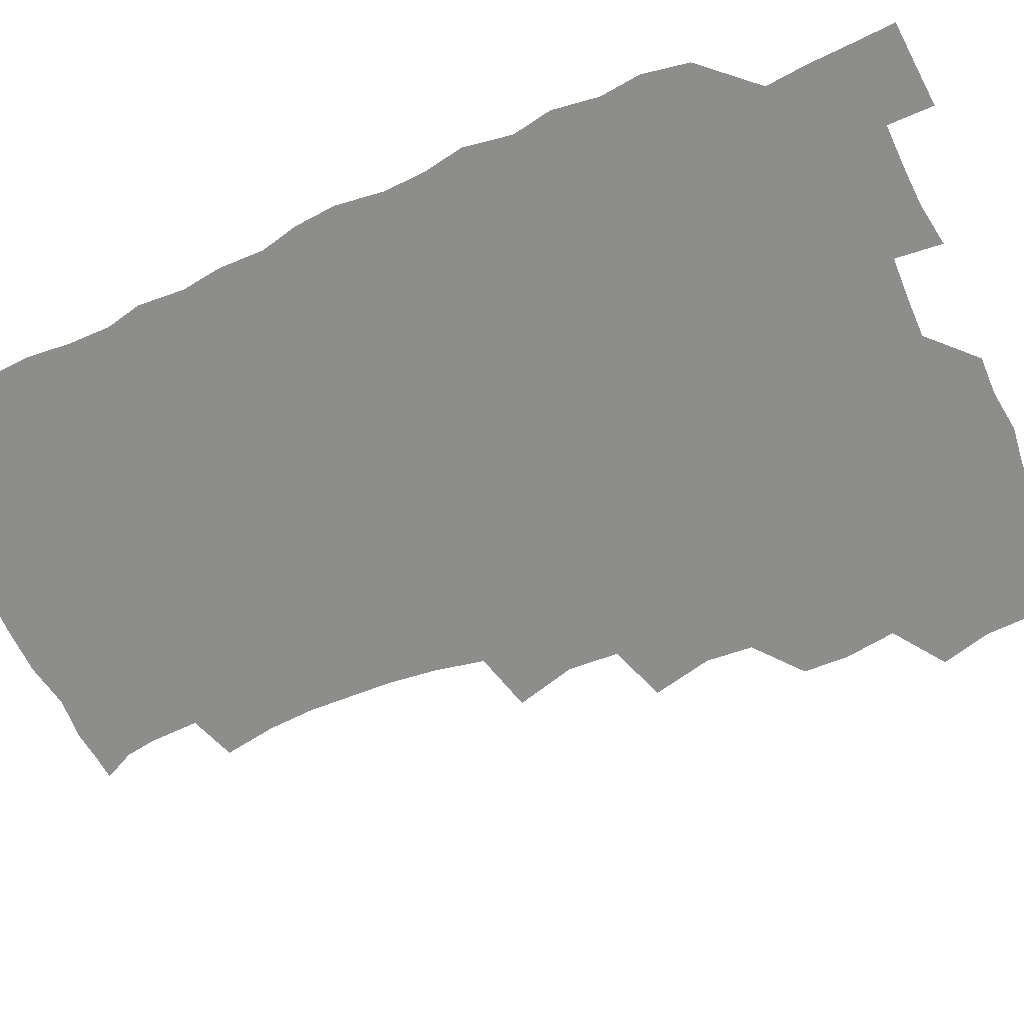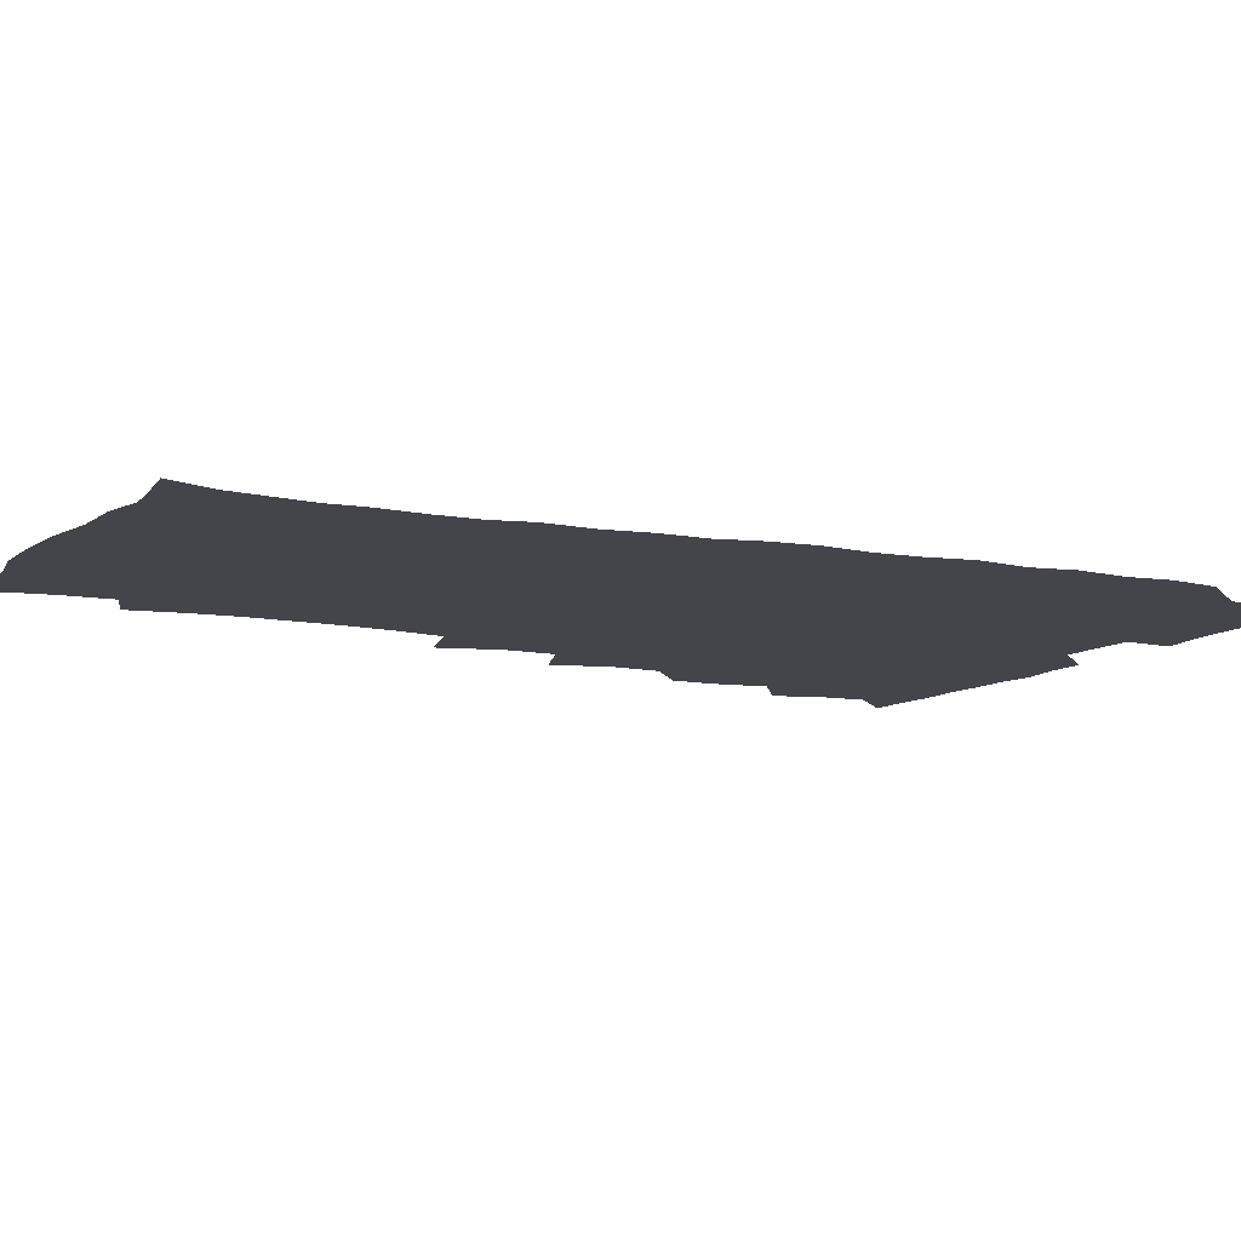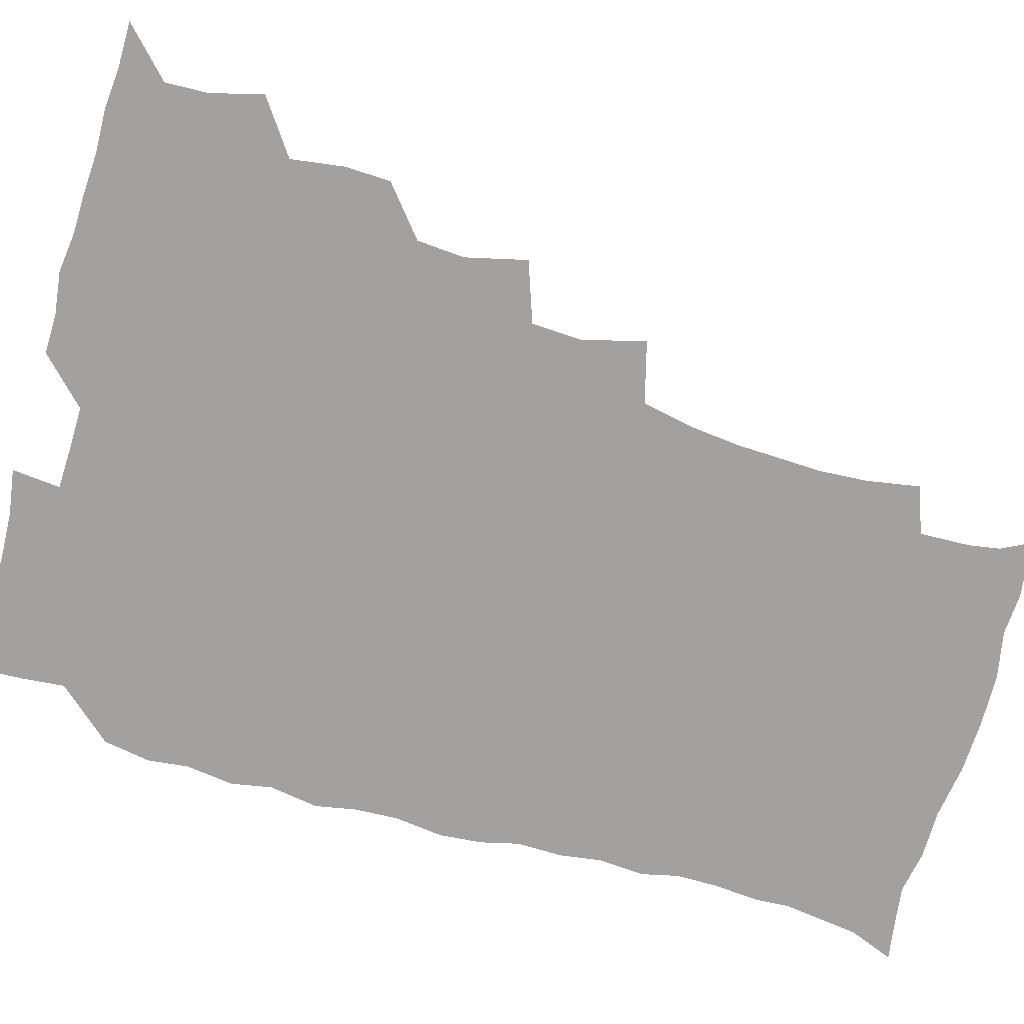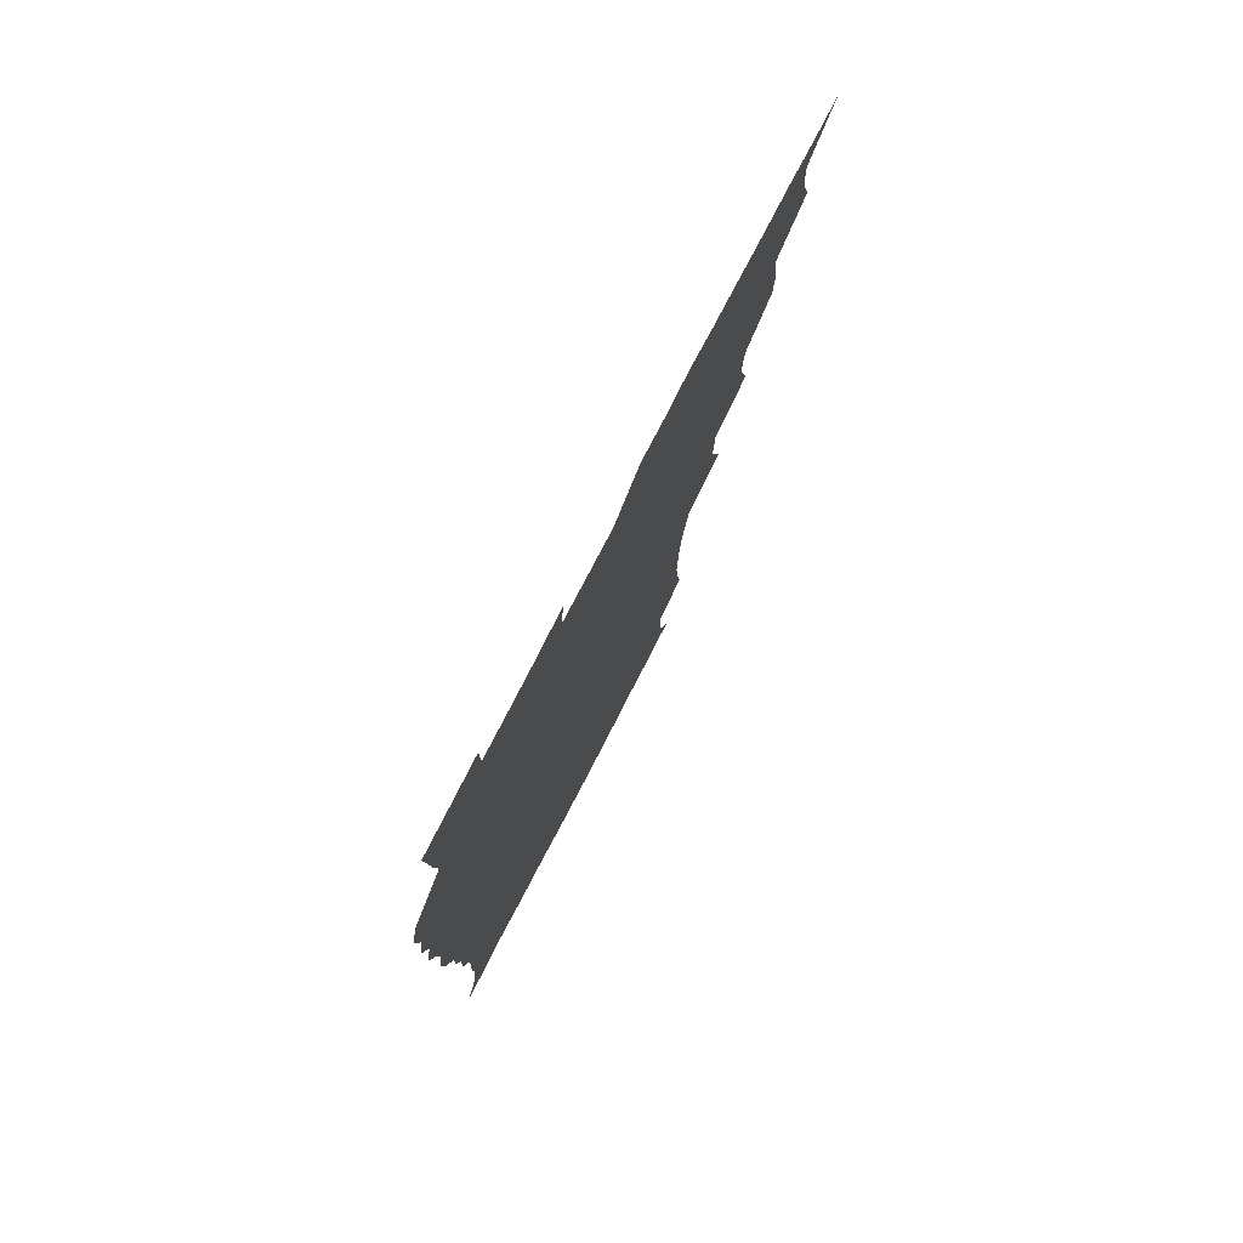
<metadata>
{"format":"obj","ext":"obj","renderer":"f3d","projection":"perspective","resolution":1024,"background":"white","views":[{"elev":-64.5,"azim":113.6,"up":"+Z"},{"elev":-9.3,"azim":62.7,"up":"+Z"},{"elev":-72.3,"azim":-106.0,"up":"+Z"},{"elev":78.9,"azim":117.5,"up":"+Y"}]}
</metadata>
<code>
v 465.8 525.4 0
v 476.8 476.2 0
v 481.7 494 0
v 482.3 509.5 0
v 481.3 525.4 0
v 493.7 427.9 0
v 493.1 443.8 0
v 495.7 462.8 0
v 497.7 479.7 0
v 498.5 494.9 0
v 498 509.6 0
v 496.2 526.6 0
v 506.9 375.4 0
v 512 397 0
v 510.8 413.8 0
v 513.1 433.5 0
v 511.2 448.3 0
v 510.3 462.8 0
v 514 480.8 0
v 513.8 495.2 0
v 512.9 509.9 0
v 511.6 526.1 0
v 522.8 328.2 0
v 528.8 349.6 0
v 527.9 367.9 0
v 527.9 386.1 0
v 529 404 0
v 527.4 418.4 0
v 528.4 435.4 0
v 528.6 450.9 0
v 528.8 466.3 0
v 528.5 480.9 0
v 528.3 495.4 0
v 527.5 510.3 0
v 526.3 526.9 0
v 546.8 220.4 0
v 550 239.2 0
v 551 256 0
v 550.5 270.7 0
v 549.9 287.1 0
v 548 304.4 0
v 544.5 322.4 0
v 543.8 340 0
v 543.7 356.5 0
v 544.3 374.5 0
v 543.1 389.4 0
v 543.2 405.5 0
v 543.3 421.2 0
v 544.2 437.2 0
v 544 452 0
v 545.1 467.1 0
v 544 481.2 0
v 542.9 495.7 0
v 542.2 510.3 0
v 540.9 527.2 0
v 555.4 174.9 0
v 560.9 185.7 0
v 562.7 196.6 0
v 563.3 214.4 0
v 565.3 234.8 0
v 564.2 249 0
v 564.8 265.5 0
v 563.2 279.2 0
v 563.7 298.3 0
v 560.9 312.1 0
v 560 329.2 0
v 558.3 343.9 0
v 559.3 361.4 0
v 558.8 377 0
v 559.1 393.1 0
v 558.6 407.9 0
v 559.9 424.3 0
v 558.8 438 0
v 560 453.7 0
v 559.2 467.3 0
v 558.6 481.3 0
v 558 495.6 0
v 556.5 511.6 0
v 555 528.9 0
v 564.7 174.1 0
v 572.2 189 0
v 575.9 206 0
v 578.3 225.2 0
v 578.7 241.4 0
v 578.7 257.1 0
v 577.5 270.7 0
v 577.3 287.1 0
v 576.8 303.5 0
v 575.5 317.8 0
v 575.4 334.7 0
v 574.7 349.8 0
v 573.1 362.6 0
v 573.1 378.5 0
v 573.7 394.7 0
v 574.6 411.3 0
v 574 424.7 0
v 573.6 438.7 0
v 574.1 453.7 0
v 573.3 467.4 0
v 573.3 481.4 0
v 572.5 495.5 0
v 571 512 0
v 570.4 526.9 0
v 575.7 172.7 0
v 586.9 194.8 0
v 591 214.2 0
v 591.4 228.8 0
v 591.6 244.4 0
v 591.2 259.6 0
v 590.9 274.2 0
v 590.4 289.4 0
v 589.7 305.1 0
v 590.2 322.6 0
v 589 336 0
v 588.1 349.8 0
v 588.3 366 0
v 587.7 380.5 0
v 588.2 394.4 0
v 588.3 410.4 0
v 587.8 424.2 0
v 587.8 438.9 0
v 588.3 453.8 0
v 587.9 467.6 0
v 587.6 481.6 0
v 586.8 496.3 0
v 585.5 511.8 0
v 584.4 527.1 0
v 590.6 173.5 0
v 601.5 197.9 0
v 604.2 216.2 0
v 605 232.3 0
v 604.8 246 0
v 604 259.5 0
v 603.9 275.6 0
v 603.7 292 0
v 603.5 306.4 0
v 603.4 323.7 0
v 602.8 336.9 0
v 602.7 352.3 0
v 602.2 366 0
v 601.2 377.1 0
v 601.8 394.5 0
v 602.5 411.3 0
v 602.2 424.9 0
v 602.7 440.4 0
v 602.4 453.8 0
v 602.2 467.7 0
v 601.9 481.8 0
v 601.9 495.8 0
v 600.5 511.2 0
v 607.2 170.3 0
v 615.4 197.9 0
v 617.5 217.3 0
v 618 232.3 0
v 618 247.8 0
v 617.7 261.9 0
v 617.7 278.2 0
v 617.1 291.1 0
v 616.8 308.4 0
v 617 323.3 0
v 616.5 337.7 0
v 616.5 352.5 0
v 616.6 368.1 0
v 616.6 381.7 0
v 616.4 396.2 0
v 616.5 411.8 0
v 616.3 425 0
v 616.6 440.2 0
v 616.8 454.2 0
v 617.1 468 0
v 616.9 481.7 0
v 616.3 496.3 0
v 615.6 511.3 0
v 626.1 169.8 0
v 630.1 196.6 0
v 630.9 215.4 0
v 631.1 232.9 0
v 631.2 248.1 0
v 631.2 262.9 0
v 630.9 278.2 0
v 631 292.7 0
v 630.6 305.7 0
v 630.3 324.1 0
v 630.4 335.9 0
v 630.2 352.6 0
v 630.3 367.1 0
v 630.4 382.3 0
v 630.4 396.2 0
v 630.3 411.4 0
v 630.5 425.9 0
v 630.6 440.1 0
v 630.7 454.1 0
v 630.8 468.2 0
v 631.1 481.8 0
v 631.2 496 0
v 630.6 511.8 0
v 628.9 528.9 0
v 645.2 170.5 0
v 645.1 198.3 0
v 644.8 217.1 0
v 644.8 231.6 0
v 644.6 246.9 0
v 644.6 262.8 0
v 644.1 278.1 0
v 644.2 295.2 0
v 644.3 307.3 0
v 643.6 324 0
v 644 337.8 0
v 644 351.9 0
v 644.1 366.9 0
v 644.2 381.7 0
v 644.2 396.1 0
v 644.3 410.8 0
v 644.4 425.7 0
v 644.6 439.9 0
v 644.9 453.7 0
v 645.1 467.8 0
v 645.4 481.9 0
v 645.6 496.1 0
v 645.6 510.7 0
v 644.9 526.4 0
v 664.4 173.3 0
v 660.2 197.8 0
v 658.7 215.4 0
v 658 231.9 0
v 658.8 244.4 0
v 657.5 262.8 0
v 658.5 275.1 0
v 657.3 293 0
v 657.4 308.2 0
v 657.4 322.8 0
v 657.2 338.2 0
v 657.4 352.2 0
v 658.5 365.3 0
v 658.5 380.1 0
v 658.4 395 0
v 658.6 409 0
v 658.1 425.9 0
v 658.2 440.2 0
v 658.8 454.1 0
v 659.1 468.2 0
v 659.7 481.9 0
v 660 496 0
v 660.2 510.5 0
v 660 525.7 0
v 681.9 173.3 0
v 675 196.9 0
v 673.2 213 0
v 672.7 228 0
v 671.9 244.3 0
v 671.4 260.1 0
v 671.5 274.9 0
v 670.3 292.3 0
v 670.8 306.4 0
v 672.4 319.1 0
v 671.5 335.4 0
v 672.7 348.7 0
v 671.9 365.1 0
v 671.9 380.2 0
v 672.2 394.6 0
v 671.8 410.2 0
v 673.1 423.7 0
v 673.8 437.7 0
v 673.1 453.3 0
v 673.2 467.7 0
v 674 481.6 0
v 674.3 496 0
v 674.9 510.6 0
v 675.3 525.4 0
v 675.3 542 0
v 696.8 176 0
v 689.2 196 0
v 687.4 210.8 0
v 685.8 226.9 0
v 685.8 241 0
v 684.5 258.1 0
v 684.3 273.8 0
v 684.4 288.7 0
v 685.7 302 0
v 684.9 319.1 0
v 685.8 332.9 0
v 685.5 348.6 0
v 686 362.9 0
v 686.1 378 0
v 687.2 392 0
v 687.2 407.1 0
v 688.4 421 0
v 687.3 437.5 0
v 688.5 451.2 0
v 688 466.5 0
v 687.7 481.7 0
v 688.5 495.5 0
v 689.6 509.9 0
v 690.3 525 0
v 690.5 540.8 0
v 711.8 174 0
v 704 192.7 0
v 701 208 0
v 700.5 221.7 0
v 699 237.9 0
v 698.8 252.6 0
v 698.6 268.2 0
v 699.2 283.1 0
v 699 298.8 0
v 698.8 314.7 0
v 700.7 328.1 0
v 701.7 343 0
v 700 359.7 0
v 703 372.3 0
v 702.6 388.2 0
v 701.3 404.8 0
v 703.1 418.5 0
v 702.4 434.6 0
v 703.1 449.1 0
v 703 464.3 0
v 702.1 479.7 0
v 703.5 493.4 0
v 704.9 509 0
v 705.6 524.5 0
v 706.5 539.7 0
v 725.1 172 0
v 718.8 187.8 0
v 717.1 200.5 0
v 715.2 214.6 0
v 716 227.3 0
v 714.6 242.8 0
v 714.7 257.8 0
v 717.6 270.5 0
v 716.5 287.4 0
v 718.6 301.9 0
v 718.4 318.2 0
v 721.7 331.8 0
v 723 346.9 0
v 720.9 364.2 0
v 721.6 379.5 0
v 724.3 394 0
v 721.6 411.5 0
v 724.2 425.9 0
v 722 442.8 0
v 723.6 457.3 0
v 720.7 474.1 0
f 4 5 1
f 8 9 2
f 2 9 3
f 9 10 3
f 3 10 4
f 10 11 4
f 4 11 5
f 11 12 5
f 15 16 6
f 6 16 7
f 16 17 7
f 7 17 8
f 17 18 8
f 8 18 9
f 18 19 9
f 9 19 10
f 19 20 10
f 10 20 11
f 20 21 11
f 11 21 12
f 21 22 12
f 25 26 13
f 13 26 14
f 26 27 14
f 14 27 15
f 27 28 15
f 15 28 16
f 28 29 16
f 16 29 17
f 29 30 17
f 17 30 18
f 30 31 18
f 18 31 19
f 31 32 19
f 19 32 20
f 32 33 20
f 20 33 21
f 33 34 21
f 21 34 22
f 34 35 22
f 42 43 23
f 23 43 24
f 43 44 24
f 24 44 25
f 44 45 25
f 25 45 26
f 45 46 26
f 26 46 27
f 46 47 27
f 27 47 28
f 47 48 28
f 28 48 29
f 48 49 29
f 29 49 30
f 49 50 30
f 30 50 31
f 50 51 31
f 31 51 32
f 51 52 32
f 32 52 33
f 52 53 33
f 33 53 34
f 53 54 34
f 34 54 35
f 54 55 35
f 59 60 36
f 36 60 37
f 60 61 37
f 37 61 38
f 61 62 38
f 38 62 39
f 62 63 39
f 39 63 40
f 63 64 40
f 40 64 41
f 64 65 41
f 41 65 42
f 65 66 42
f 42 66 43
f 66 67 43
f 43 67 44
f 67 68 44
f 44 68 45
f 68 69 45
f 45 69 46
f 69 70 46
f 46 70 47
f 70 71 47
f 47 71 48
f 71 72 48
f 48 72 49
f 72 73 49
f 49 73 50
f 73 74 50
f 50 74 51
f 74 75 51
f 51 75 52
f 75 76 52
f 52 76 53
f 76 77 53
f 53 77 54
f 77 78 54
f 54 78 55
f 78 79 55
f 56 80 57
f 80 81 57
f 57 81 58
f 81 82 58
f 58 82 59
f 82 83 59
f 59 83 60
f 83 84 60
f 60 84 61
f 84 85 61
f 61 85 62
f 85 86 62
f 62 86 63
f 86 87 63
f 63 87 64
f 87 88 64
f 64 88 65
f 88 89 65
f 65 89 66
f 89 90 66
f 66 90 67
f 90 91 67
f 67 91 68
f 91 92 68
f 68 92 69
f 92 93 69
f 69 93 70
f 93 94 70
f 70 94 71
f 94 95 71
f 71 95 72
f 95 96 72
f 72 96 73
f 96 97 73
f 73 97 74
f 97 98 74
f 74 98 75
f 98 99 75
f 75 99 76
f 99 100 76
f 76 100 77
f 100 101 77
f 77 101 78
f 101 102 78
f 78 102 79
f 102 103 79
f 80 104 81
f 104 105 81
f 81 105 82
f 105 106 82
f 82 106 83
f 106 107 83
f 83 107 84
f 107 108 84
f 84 108 85
f 108 109 85
f 85 109 86
f 109 110 86
f 86 110 87
f 110 111 87
f 87 111 88
f 111 112 88
f 88 112 89
f 112 113 89
f 89 113 90
f 113 114 90
f 90 114 91
f 114 115 91
f 91 115 92
f 115 116 92
f 92 116 93
f 116 117 93
f 93 117 94
f 117 118 94
f 94 118 95
f 118 119 95
f 95 119 96
f 119 120 96
f 96 120 97
f 120 121 97
f 97 121 98
f 121 122 98
f 98 122 99
f 122 123 99
f 99 123 100
f 123 124 100
f 100 124 101
f 124 125 101
f 101 125 102
f 125 126 102
f 102 126 103
f 126 127 103
f 104 128 105
f 128 129 105
f 105 129 106
f 129 130 106
f 106 130 107
f 130 131 107
f 107 131 108
f 131 132 108
f 108 132 109
f 132 133 109
f 109 133 110
f 133 134 110
f 110 134 111
f 134 135 111
f 111 135 112
f 135 136 112
f 112 136 113
f 136 137 113
f 113 137 114
f 137 138 114
f 114 138 115
f 138 139 115
f 115 139 116
f 139 140 116
f 116 140 117
f 140 141 117
f 117 141 118
f 141 142 118
f 118 142 119
f 142 143 119
f 119 143 120
f 143 144 120
f 120 144 121
f 144 145 121
f 121 145 122
f 145 146 122
f 122 146 123
f 146 147 123
f 123 147 124
f 147 148 124
f 124 148 125
f 148 149 125
f 125 149 126
f 149 150 126
f 126 150 127
f 128 151 129
f 151 152 129
f 129 152 130
f 152 153 130
f 130 153 131
f 153 154 131
f 131 154 132
f 154 155 132
f 132 155 133
f 155 156 133
f 133 156 134
f 156 157 134
f 134 157 135
f 157 158 135
f 135 158 136
f 158 159 136
f 136 159 137
f 159 160 137
f 137 160 138
f 160 161 138
f 138 161 139
f 161 162 139
f 139 162 140
f 162 163 140
f 140 163 141
f 163 164 141
f 141 164 142
f 164 165 142
f 142 165 143
f 165 166 143
f 143 166 144
f 166 167 144
f 144 167 145
f 167 168 145
f 145 168 146
f 168 169 146
f 146 169 147
f 169 170 147
f 147 170 148
f 170 171 148
f 148 171 149
f 171 172 149
f 149 172 150
f 172 173 150
f 151 174 152
f 174 175 152
f 152 175 153
f 175 176 153
f 153 176 154
f 176 177 154
f 154 177 155
f 177 178 155
f 155 178 156
f 178 179 156
f 156 179 157
f 179 180 157
f 157 180 158
f 180 181 158
f 158 181 159
f 181 182 159
f 159 182 160
f 182 183 160
f 160 183 161
f 183 184 161
f 161 184 162
f 184 185 162
f 162 185 163
f 185 186 163
f 163 186 164
f 186 187 164
f 164 187 165
f 187 188 165
f 165 188 166
f 188 189 166
f 166 189 167
f 189 190 167
f 167 190 168
f 190 191 168
f 168 191 169
f 191 192 169
f 169 192 170
f 192 193 170
f 170 193 171
f 193 194 171
f 171 194 172
f 194 195 172
f 172 195 173
f 195 196 173
f 174 198 175
f 198 199 175
f 175 199 176
f 199 200 176
f 176 200 177
f 200 201 177
f 177 201 178
f 201 202 178
f 178 202 179
f 202 203 179
f 179 203 180
f 203 204 180
f 180 204 181
f 204 205 181
f 181 205 182
f 205 206 182
f 182 206 183
f 206 207 183
f 183 207 184
f 207 208 184
f 184 208 185
f 208 209 185
f 185 209 186
f 209 210 186
f 186 210 187
f 210 211 187
f 187 211 188
f 211 212 188
f 188 212 189
f 212 213 189
f 189 213 190
f 213 214 190
f 190 214 191
f 214 215 191
f 191 215 192
f 215 216 192
f 192 216 193
f 216 217 193
f 193 217 194
f 217 218 194
f 194 218 195
f 218 219 195
f 195 219 196
f 219 220 196
f 196 220 197
f 220 221 197
f 198 222 199
f 222 223 199
f 199 223 200
f 223 224 200
f 200 224 201
f 224 225 201
f 201 225 202
f 225 226 202
f 202 226 203
f 226 227 203
f 203 227 204
f 227 228 204
f 204 228 205
f 228 229 205
f 205 229 206
f 229 230 206
f 206 230 207
f 230 231 207
f 207 231 208
f 231 232 208
f 208 232 209
f 232 233 209
f 209 233 210
f 233 234 210
f 210 234 211
f 234 235 211
f 211 235 212
f 235 236 212
f 212 236 213
f 236 237 213
f 213 237 214
f 237 238 214
f 214 238 215
f 238 239 215
f 215 239 216
f 239 240 216
f 216 240 217
f 240 241 217
f 217 241 218
f 241 242 218
f 218 242 219
f 242 243 219
f 219 243 220
f 243 244 220
f 220 244 221
f 244 245 221
f 222 246 223
f 246 247 223
f 223 247 224
f 247 248 224
f 224 248 225
f 248 249 225
f 225 249 226
f 249 250 226
f 226 250 227
f 250 251 227
f 227 251 228
f 251 252 228
f 228 252 229
f 252 253 229
f 229 253 230
f 253 254 230
f 230 254 231
f 254 255 231
f 231 255 232
f 255 256 232
f 232 256 233
f 256 257 233
f 233 257 234
f 257 258 234
f 234 258 235
f 258 259 235
f 235 259 236
f 259 260 236
f 236 260 237
f 260 261 237
f 237 261 238
f 261 262 238
f 238 262 239
f 262 263 239
f 239 263 240
f 263 264 240
f 240 264 241
f 264 265 241
f 241 265 242
f 265 266 242
f 242 266 243
f 266 267 243
f 243 267 244
f 267 268 244
f 244 268 245
f 268 269 245
f 246 271 247
f 271 272 247
f 247 272 248
f 272 273 248
f 248 273 249
f 273 274 249
f 249 274 250
f 274 275 250
f 250 275 251
f 275 276 251
f 251 276 252
f 276 277 252
f 252 277 253
f 277 278 253
f 253 278 254
f 278 279 254
f 254 279 255
f 279 280 255
f 255 280 256
f 280 281 256
f 256 281 257
f 281 282 257
f 257 282 258
f 282 283 258
f 258 283 259
f 283 284 259
f 259 284 260
f 284 285 260
f 260 285 261
f 285 286 261
f 261 286 262
f 286 287 262
f 262 287 263
f 287 288 263
f 263 288 264
f 288 289 264
f 264 289 265
f 289 290 265
f 265 290 266
f 290 291 266
f 266 291 267
f 291 292 267
f 267 292 268
f 292 293 268
f 268 293 269
f 293 294 269
f 269 294 270
f 294 295 270
f 271 296 272
f 296 297 272
f 272 297 273
f 297 298 273
f 273 298 274
f 298 299 274
f 274 299 275
f 299 300 275
f 275 300 276
f 300 301 276
f 276 301 277
f 301 302 277
f 277 302 278
f 302 303 278
f 278 303 279
f 303 304 279
f 279 304 280
f 304 305 280
f 280 305 281
f 305 306 281
f 281 306 282
f 306 307 282
f 282 307 283
f 307 308 283
f 283 308 284
f 308 309 284
f 284 309 285
f 309 310 285
f 285 310 286
f 310 311 286
f 286 311 287
f 311 312 287
f 287 312 288
f 312 313 288
f 288 313 289
f 313 314 289
f 289 314 290
f 314 315 290
f 290 315 291
f 315 316 291
f 291 316 292
f 316 317 292
f 292 317 293
f 317 318 293
f 293 318 294
f 318 319 294
f 294 319 295
f 319 320 295
f 296 321 297
f 321 322 297
f 297 322 298
f 322 323 298
f 298 323 299
f 323 324 299
f 299 324 300
f 324 325 300
f 300 325 301
f 325 326 301
f 301 326 302
f 326 327 302
f 302 327 303
f 327 328 303
f 303 328 304
f 328 329 304
f 304 329 305
f 329 330 305
f 305 330 306
f 330 331 306
f 306 331 307
f 331 332 307
f 307 332 308
f 332 333 308
f 308 333 309
f 333 334 309
f 309 334 310
f 334 335 310
f 310 335 311
f 335 336 311
f 311 336 312
f 336 337 312
f 312 337 313
f 337 338 313
f 313 338 314
f 338 339 314
f 314 339 315
f 339 340 315
f 315 340 316
f 340 341 316
f 316 341 317

</code>
